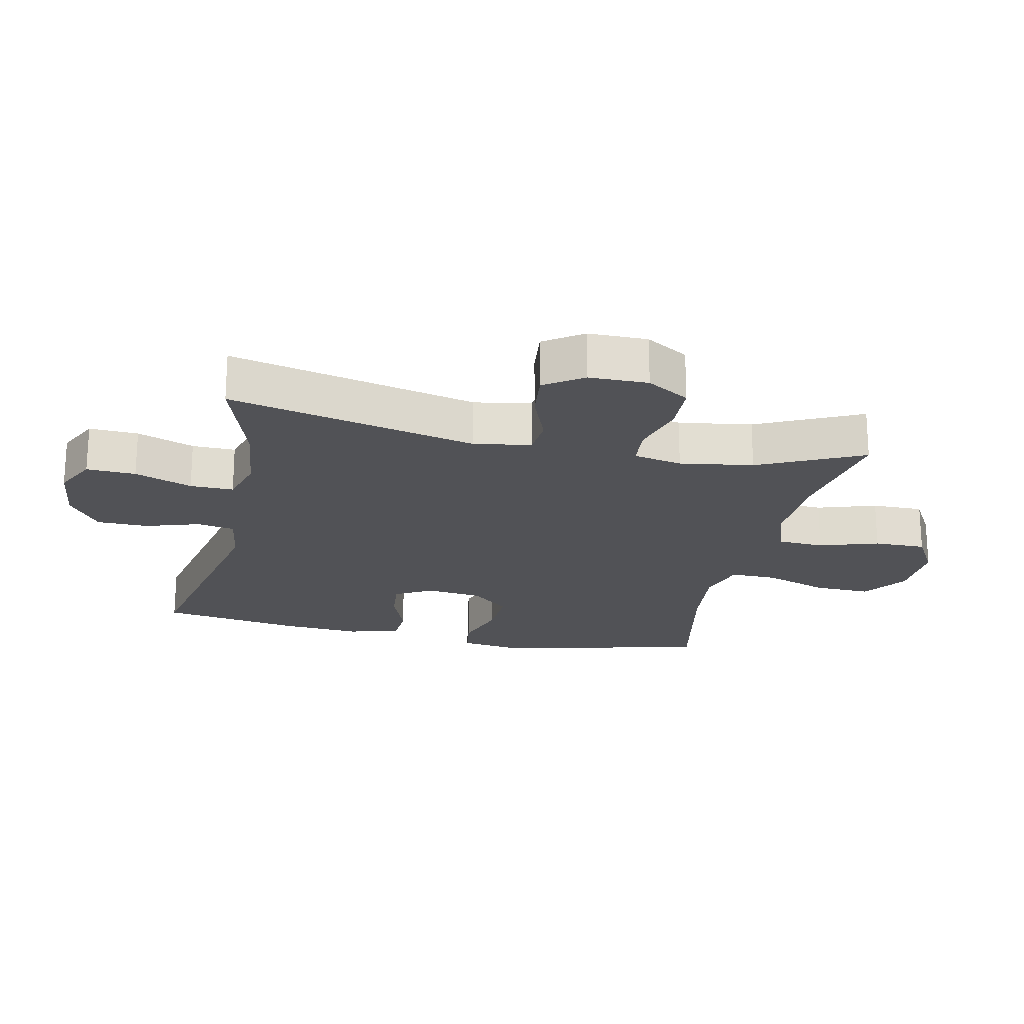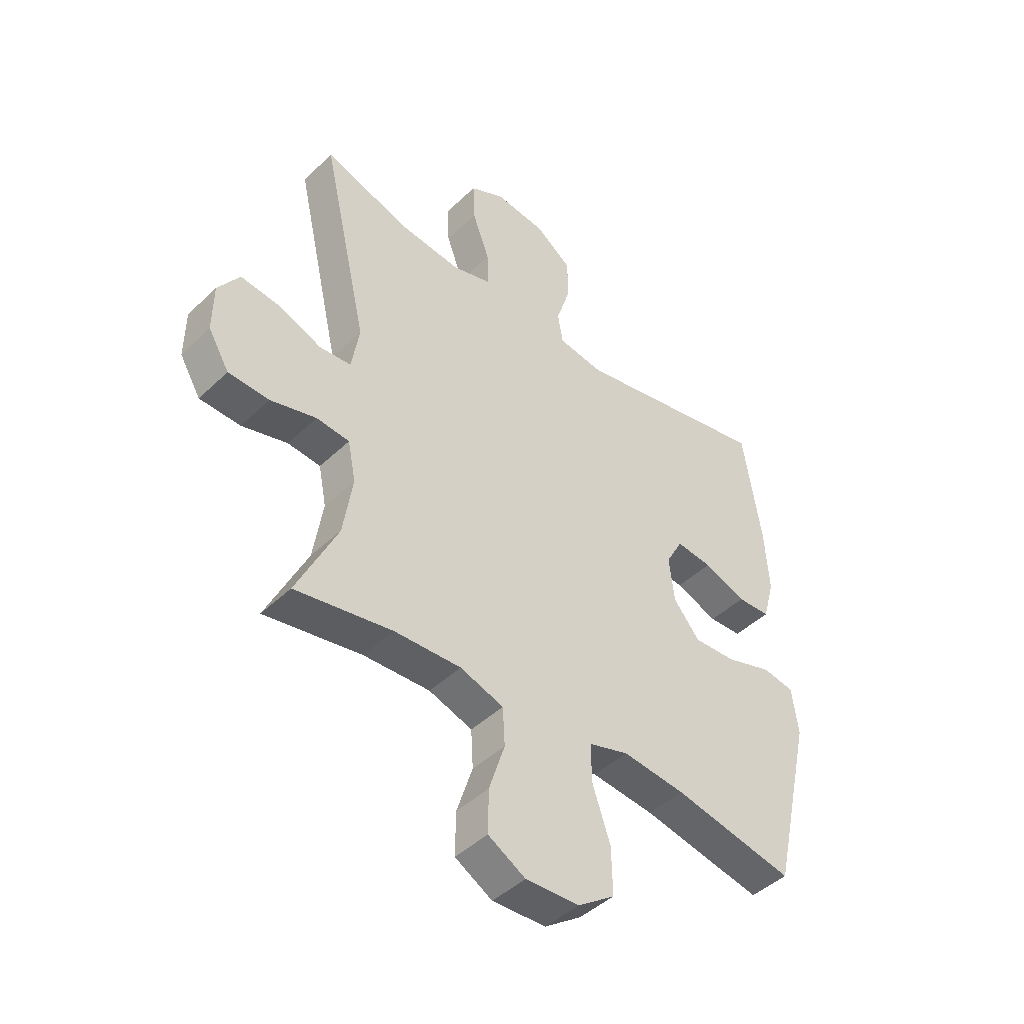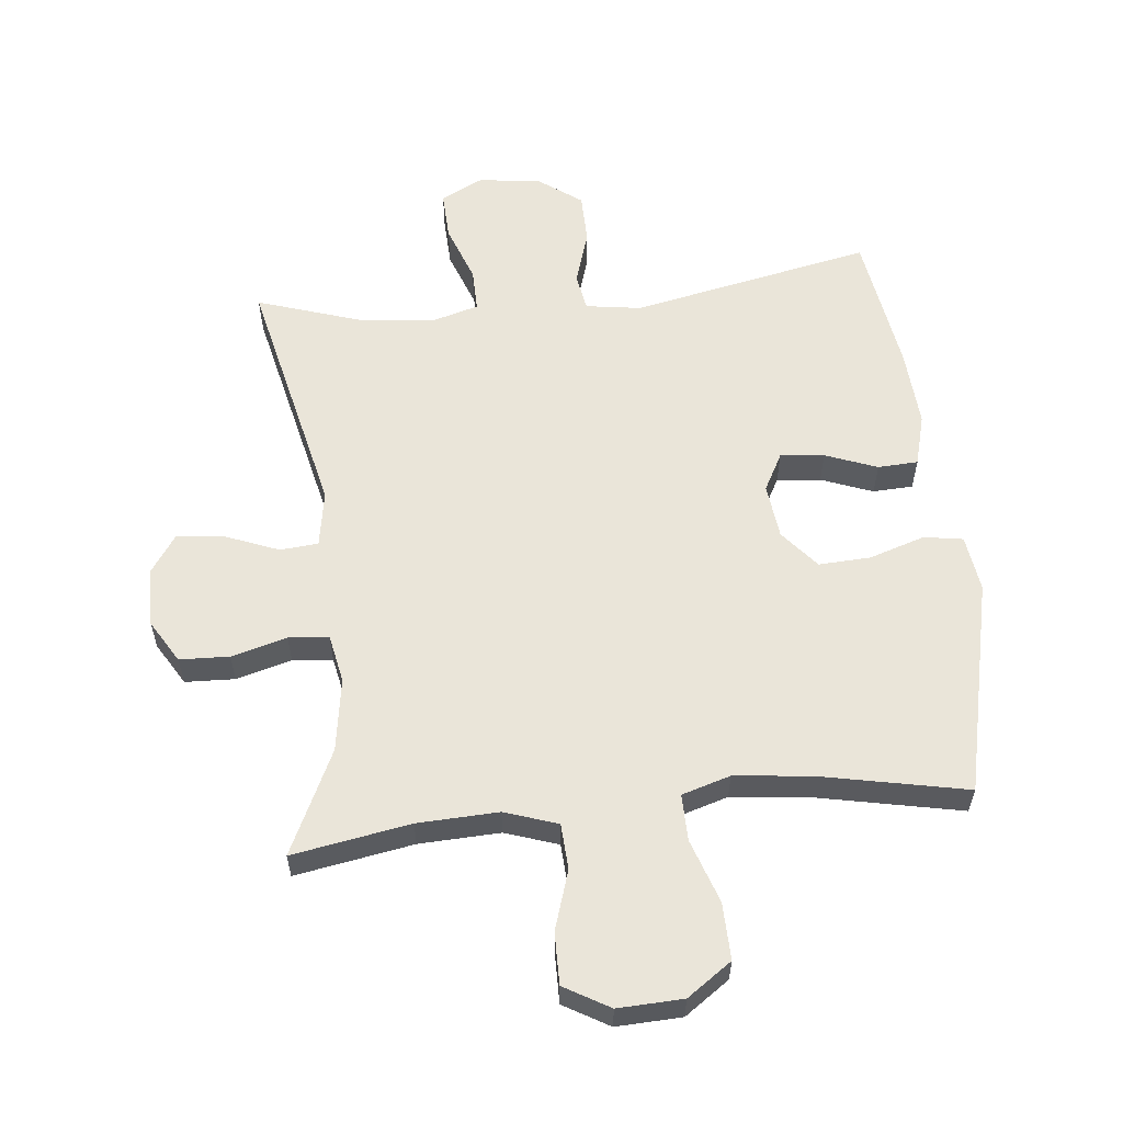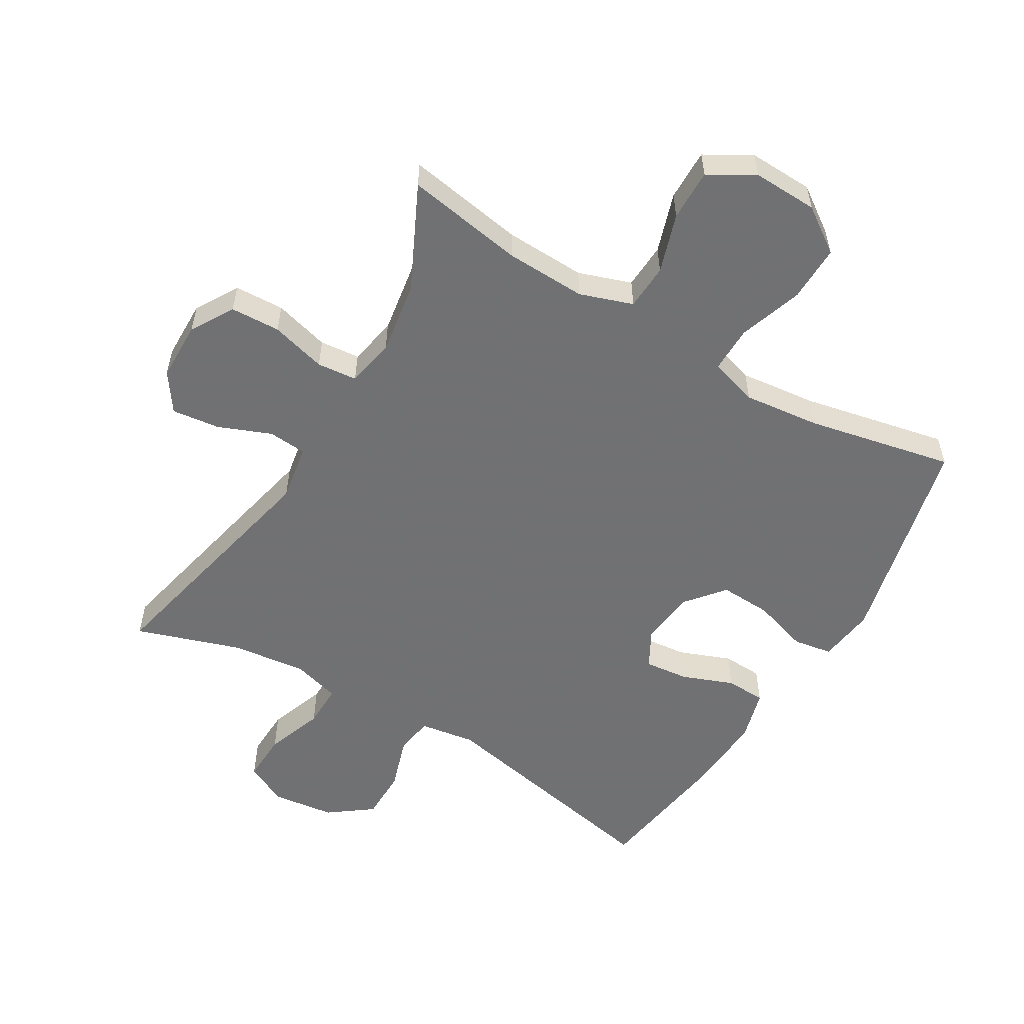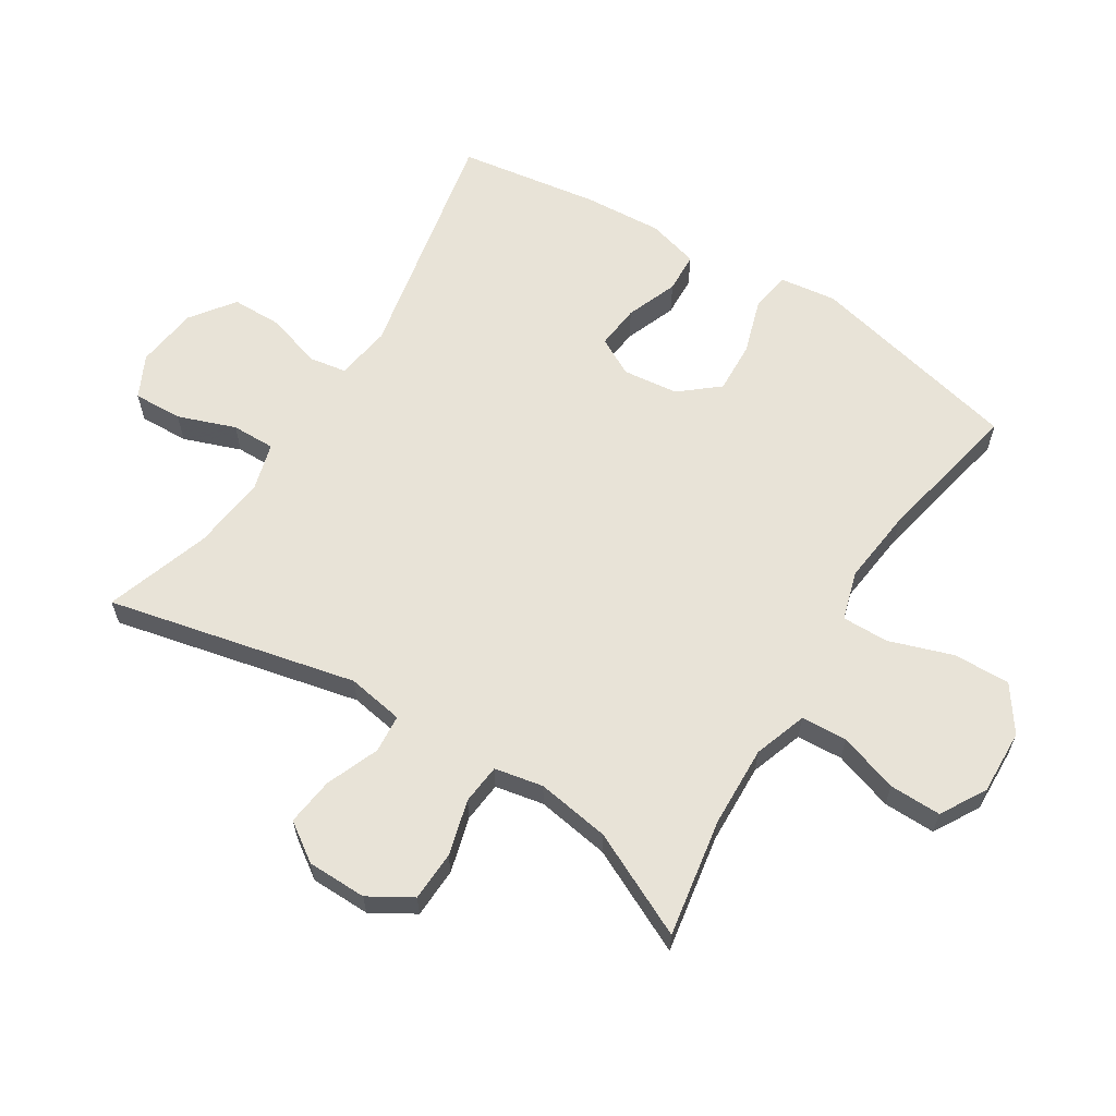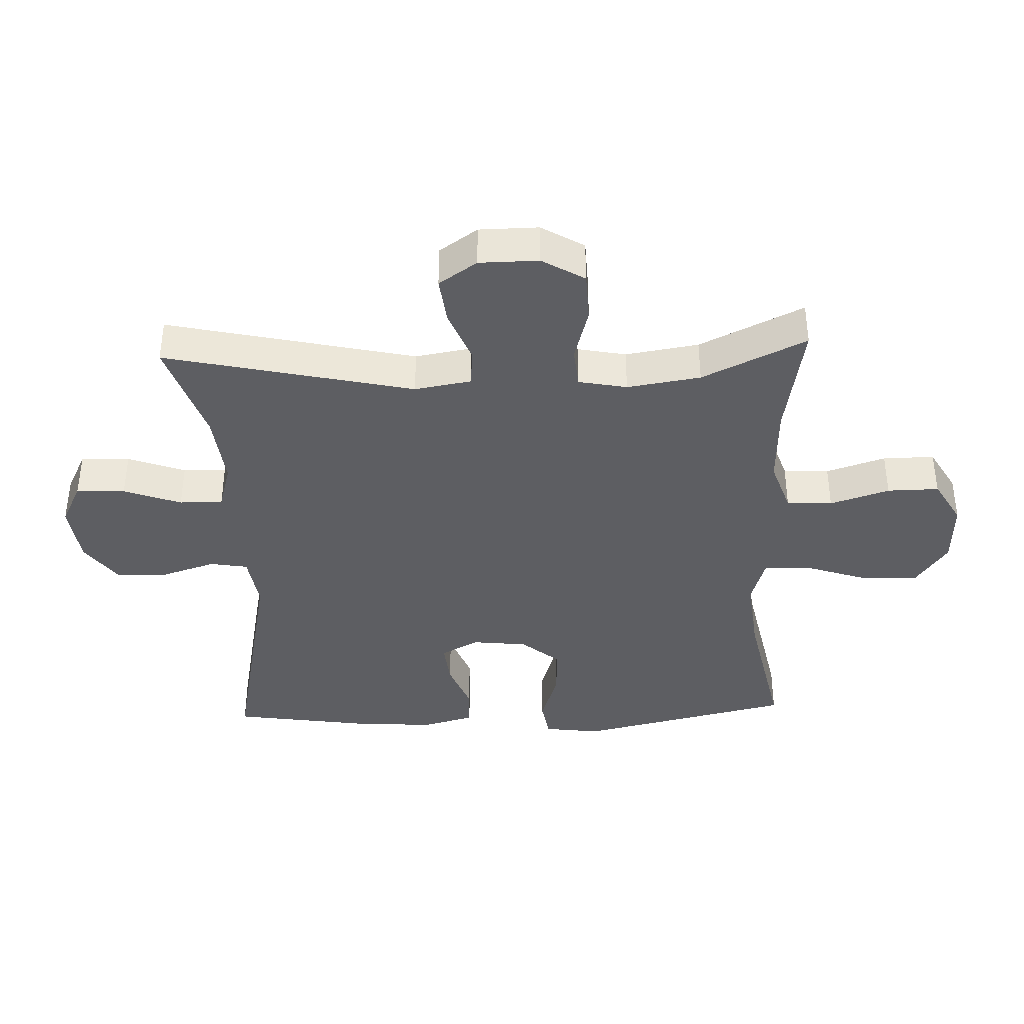
<metadata>
{"format":"obj","ext":"obj","renderer":"f3d","projection":"perspective","resolution":1024,"background":"white","views":[{"elev":-21.3,"azim":77.7,"up":"+Y"},{"elev":-44.8,"azim":137.8,"up":"+Z"},{"elev":58.4,"azim":174.0,"up":"+Y"},{"elev":-55.3,"azim":149.5,"up":"+Y"},{"elev":62.1,"azim":122.2,"up":"+Y"},{"elev":-38.8,"azim":92.2,"up":"+Y"}]}
</metadata>
<code>
v -0.5 0.07 0.5
v -0.122 0.07 0.423
v -0.035 0.07 0.436
v -0.025 0.07 0.495
v -0.052 0.07 0.58
v -0.051 0.07 0.66
v 0.017 0.07 0.71
v 0.115 0.07 0.722
v 0.181 0.07 0.689
v 0.178 0.07 0.612
v 0.145 0.07 0.522
v 0.144 0.07 0.454
v 0.218 0.07 0.433
v 0.335 0.07 0.446
v 0.5 0.07 0.5
v 0.412 0.07 0.111
v 0.427 0.07 0.022
v 0.487 0.07 0.017
v 0.57 0.07 0.05
v 0.645 0.07 0.059
v 0.686 0.07 -0.001
v 0.687 0.07 -0.094
v 0.647 0.07 -0.161
v 0.569 0.07 -0.164
v 0.482 0.07 -0.14
v 0.419 0.07 -0.146
v 0.404 0.07 -0.222
v 0.422 0.07 -0.337
v 0.5 0.07 -0.5
v 0.315 0.07 -0.468
v 0.188 0.07 -0.463
v 0.105 0.07 -0.491
v 0.101 0.07 -0.563
v 0.131 0.07 -0.656
v 0.132 0.07 -0.737
v 0.061 0.07 -0.778
v -0.041 0.07 -0.774
v -0.111 0.07 -0.725
v -0.109 0.07 -0.636
v -0.075 0.07 -0.536
v -0.074 0.07 -0.463
v -0.15 0.07 -0.44
v -0.27 0.07 -0.453
v -0.5 0.07 -0.5
v -0.577 0.07 -0.163
v -0.565 0.07 -0.074
v -0.504 0.07 -0.064
v -0.416 0.07 -0.092
v -0.335 0.07 -0.096
v -0.285 0.07 -0.036
v -0.275 0.07 0.051
v -0.307 0.07 0.11
v -0.376 0.07 0.103
v -0.457 0.07 0.072
v -0.52 0.07 0.075
v -0.542 0.07 0.156
v -0.534 0.07 0.279
v -0.5 0 0.5
v -0.122 0 0.423
v -0.035 0 0.436
v -0.025 0 0.495
v -0.052 0 0.58
v -0.051 0 0.66
v 0.017 0 0.71
v 0.115 0 0.722
v 0.181 0 0.689
v 0.178 0 0.612
v 0.145 0 0.522
v 0.144 0 0.454
v 0.218 0 0.433
v 0.335 0 0.446
v 0.5 0 0.5
v 0.412 0 0.111
v 0.427 0 0.022
v 0.487 0 0.017
v 0.57 0 0.05
v 0.645 0 0.059
v 0.686 0 -0.001
v 0.687 0 -0.094
v 0.647 0 -0.161
v 0.569 0 -0.164
v 0.482 0 -0.14
v 0.419 0 -0.146
v 0.404 0 -0.222
v 0.422 0 -0.337
v 0.5 0 -0.5
v 0.315 0 -0.468
v 0.188 0 -0.463
v 0.105 0 -0.491
v 0.101 0 -0.563
v 0.131 0 -0.656
v 0.132 0 -0.737
v 0.061 0 -0.778
v -0.041 0 -0.774
v -0.111 0 -0.725
v -0.109 0 -0.636
v -0.075 0 -0.536
v -0.074 0 -0.463
v -0.15 0 -0.44
v -0.27 0 -0.453
v -0.5 0 -0.5
v -0.577 0 -0.163
v -0.565 0 -0.074
v -0.504 0 -0.064
v -0.416 0 -0.092
v -0.335 0 -0.096
v -0.285 0 -0.036
v -0.275 0 0.051
v -0.307 0 0.11
v -0.376 0 0.103
v -0.457 0 0.072
v -0.52 0 0.075
v -0.542 0 0.156
v -0.534 0 0.279
f 57 1 2
f 56 57 2
f 55 56 2
f 54 55 2
f 53 54 2
f 52 53 2 3
f 51 52 3
f 50 51 3
f 46 47 48
f 45 46 48
f 44 45 48
f 43 44 48
f 42 43 48 49
f 41 42 49 50
f 38 39 40
f 37 38 40
f 36 37 40
f 35 36 40
f 34 35 40
f 33 34 40
f 32 33 40 41
f 41 50 3
f 32 41 3
f 31 32 3
f 28 29 30
f 31 3 4
f 30 31 4
f 28 30 4
f 27 28 4
f 23 24 25
f 22 23 25
f 21 22 25
f 20 21 25
f 19 20 25
f 18 19 25
f 17 18 25 26
f 4 5 6
f 27 4 6
f 26 27 6
f 17 26 6
f 16 17 6
f 9 10 11
f 8 9 11
f 7 8 11
f 6 7 11
f 6 11 12
f 16 6 12
f 14 15 16
f 13 14 16
f 12 13 16
f 59 58 114
f 59 114 113
f 59 113 112
f 59 112 111
f 59 111 110
f 60 59 110 109
f 60 109 108
f 60 108 107
f 105 104 103
f 105 103 102
f 105 102 101
f 105 101 100
f 106 105 100 99
f 107 106 99 98
f 97 96 95
f 97 95 94
f 97 94 93
f 97 93 92
f 97 92 91
f 97 91 90
f 98 97 90 89
f 60 107 98
f 60 98 89
f 60 89 88
f 87 86 85
f 61 60 88
f 61 88 87
f 61 87 85
f 61 85 84
f 82 81 80
f 82 80 79
f 82 79 78
f 82 78 77
f 82 77 76
f 82 76 75
f 83 82 75 74
f 63 62 61
f 63 61 84
f 63 84 83
f 63 83 74
f 63 74 73
f 68 67 66
f 68 66 65
f 68 65 64
f 68 64 63
f 69 68 63
f 69 63 73
f 73 72 71
f 73 71 70
f 73 70 69
f 1 58 59 2
f 2 59 60 3
f 3 60 61 4
f 4 61 62 5
f 5 62 63 6
f 6 63 64 7
f 7 64 65 8
f 8 65 66 9
f 9 66 67 10
f 10 67 68 11
f 11 68 69 12
f 12 69 70 13
f 13 70 71 14
f 14 71 72 15
f 15 72 73 16
f 16 73 74 17
f 17 74 75 18
f 18 75 76 19
f 19 76 77 20
f 20 77 78 21
f 21 78 79 22
f 22 79 80 23
f 23 80 81 24
f 24 81 82 25
f 25 82 83 26
f 26 83 84 27
f 27 84 85 28
f 28 85 86 29
f 29 86 87 30
f 30 87 88 31
f 31 88 89 32
f 32 89 90 33
f 33 90 91 34
f 34 91 92 35
f 35 92 93 36
f 36 93 94 37
f 37 94 95 38
f 38 95 96 39
f 39 96 97 40
f 40 97 98 41
f 41 98 99 42
f 42 99 100 43
f 43 100 101 44
f 44 101 102 45
f 45 102 103 46
f 46 103 104 47
f 47 104 105 48
f 48 105 106 49
f 49 106 107 50
f 50 107 108 51
f 51 108 109 52
f 52 109 110 53
f 53 110 111 54
f 54 111 112 55
f 55 112 113 56
f 56 113 114 57
f 57 114 58 1

</code>
